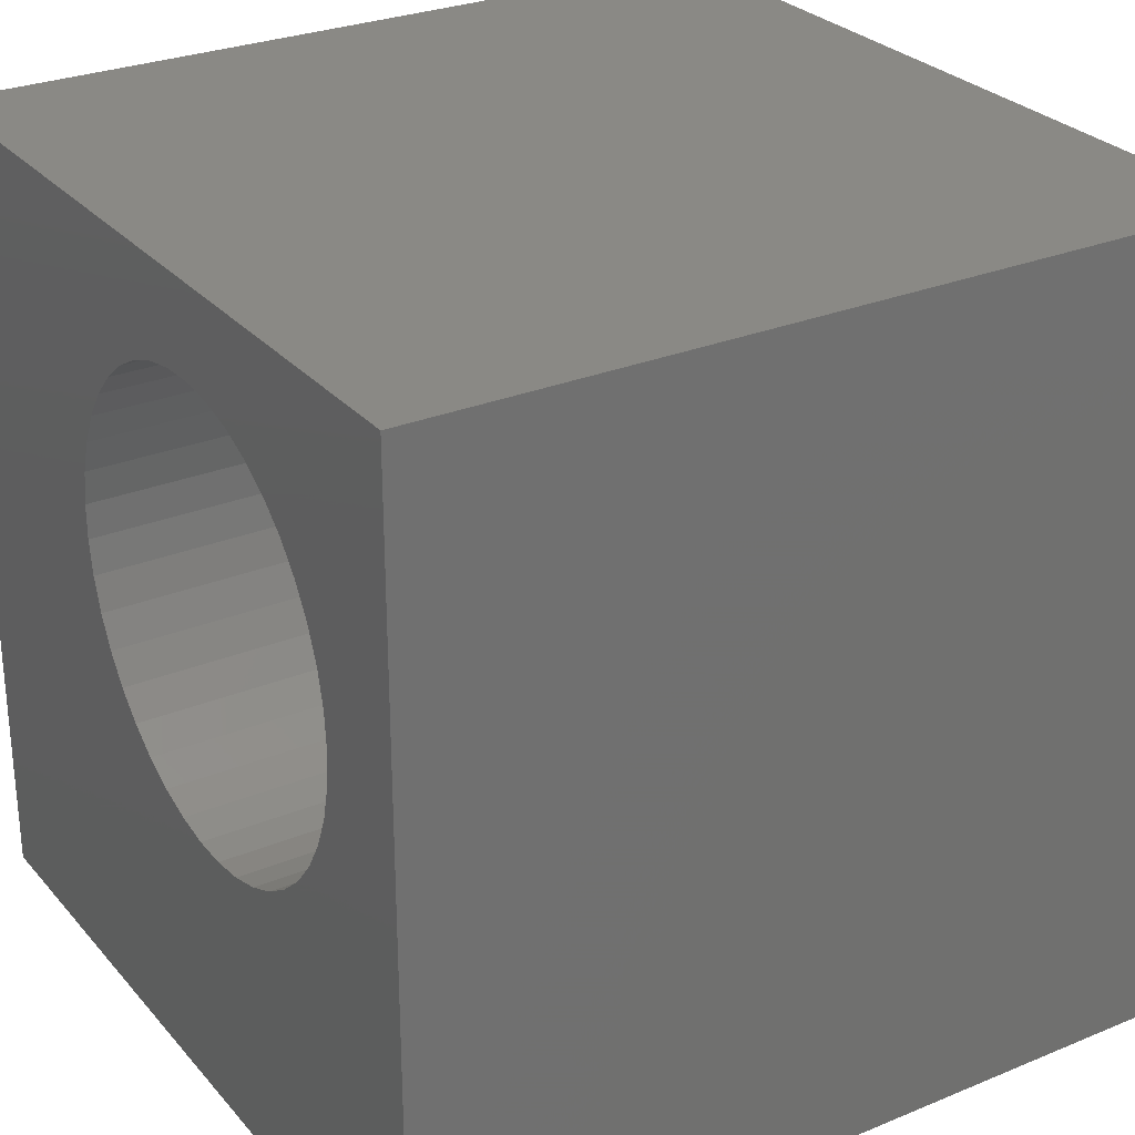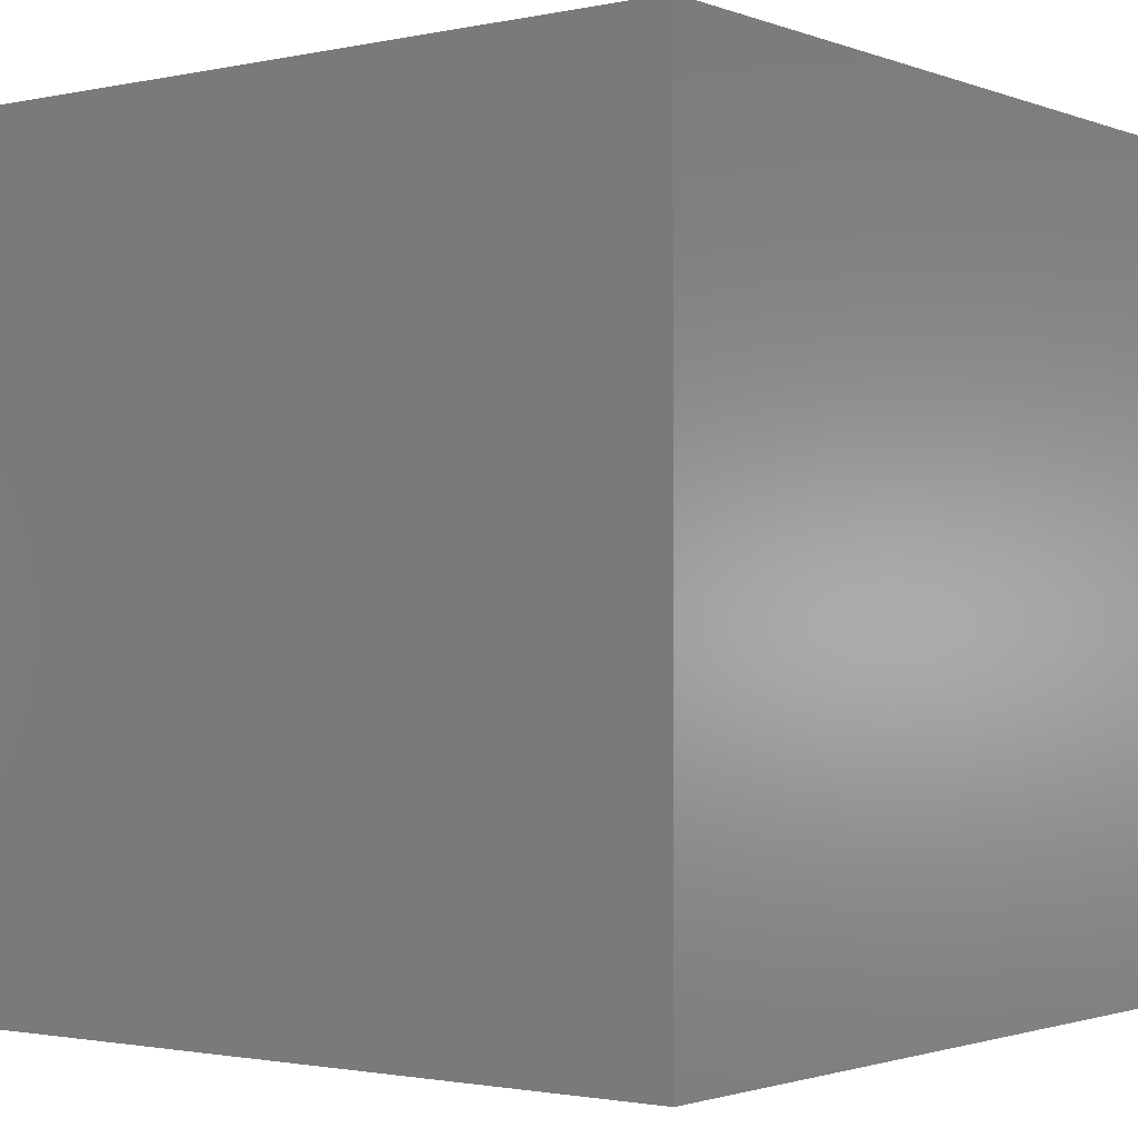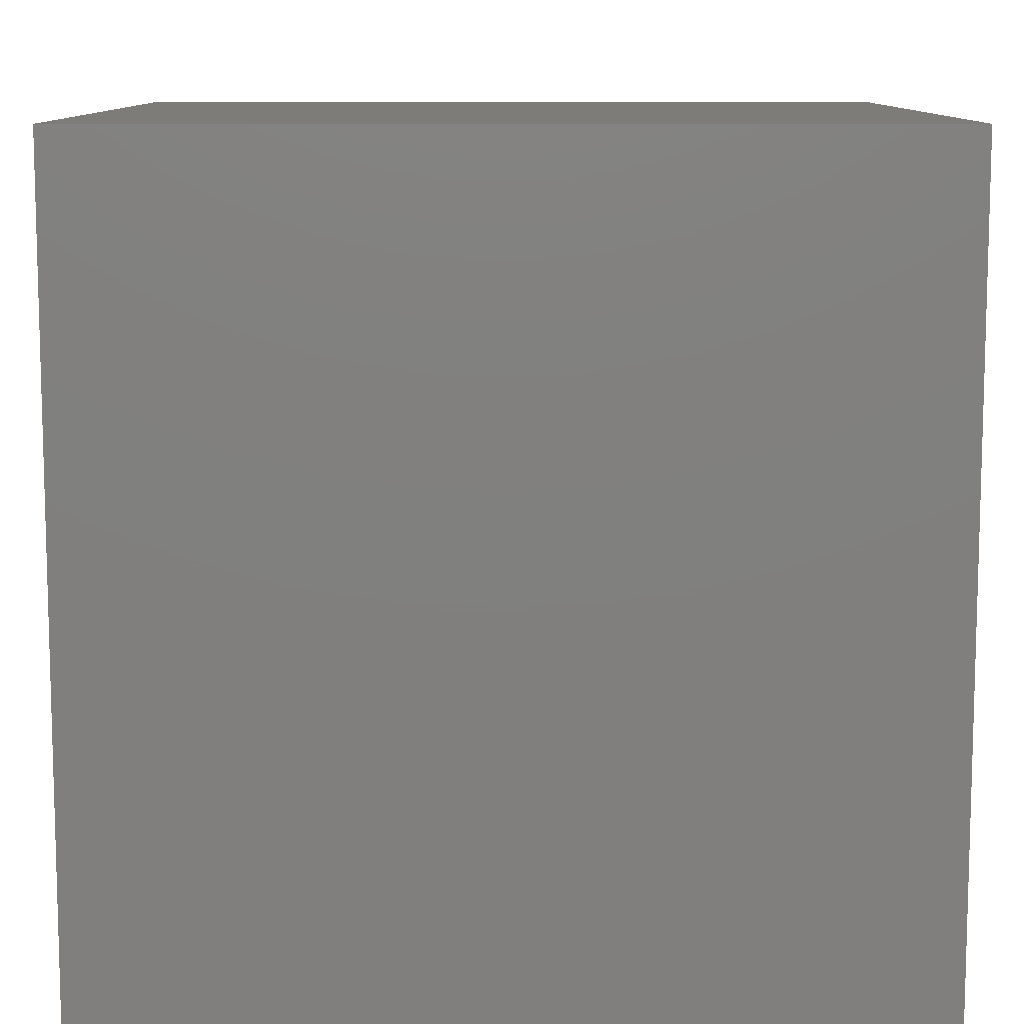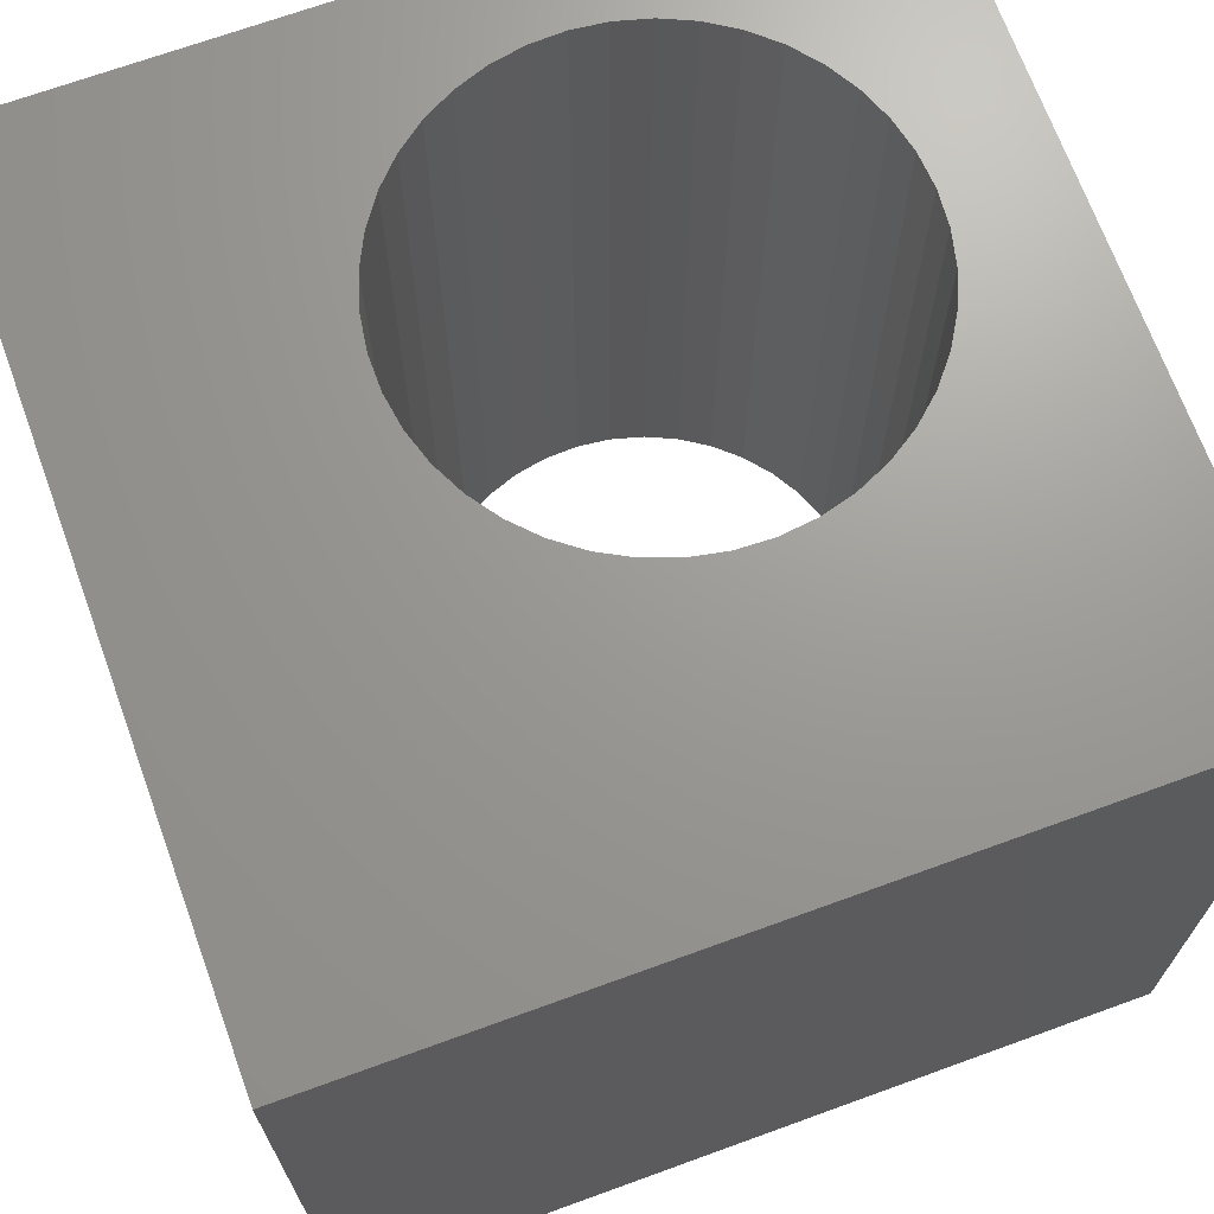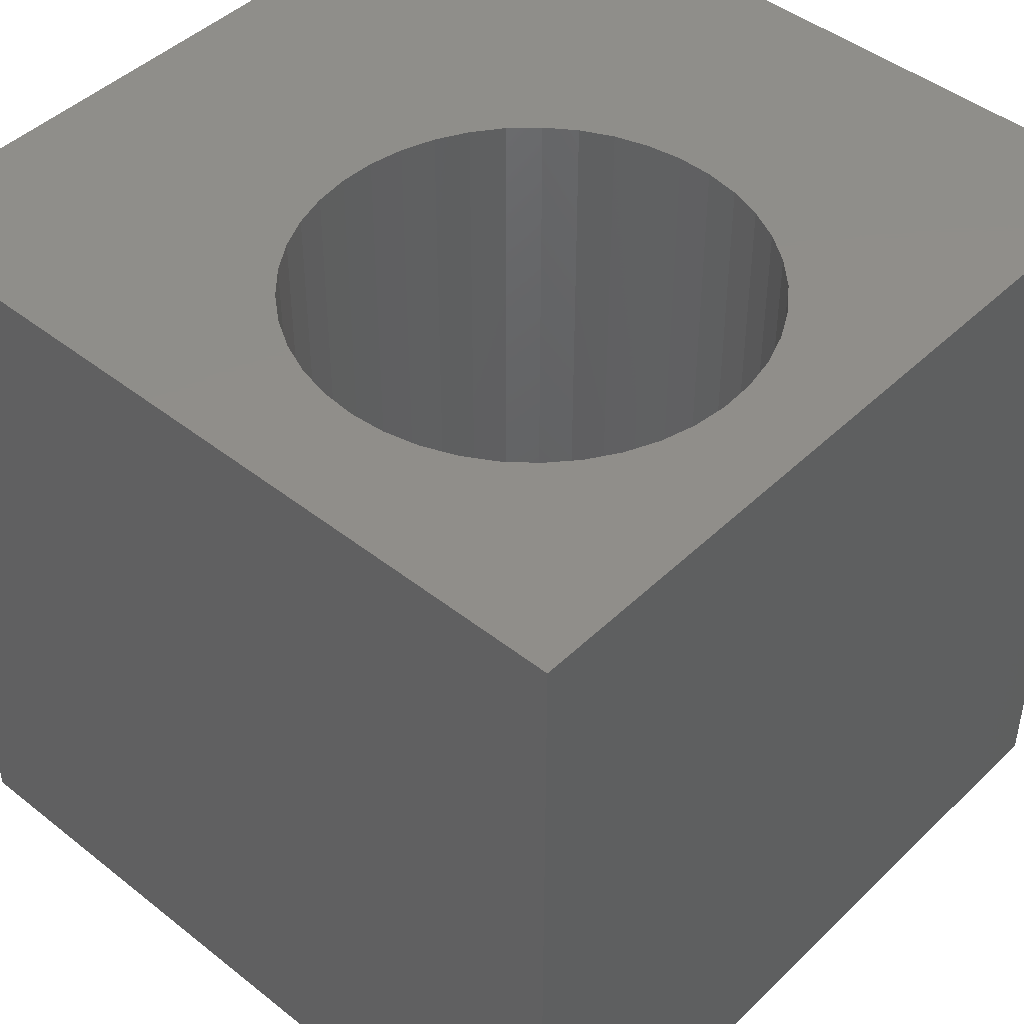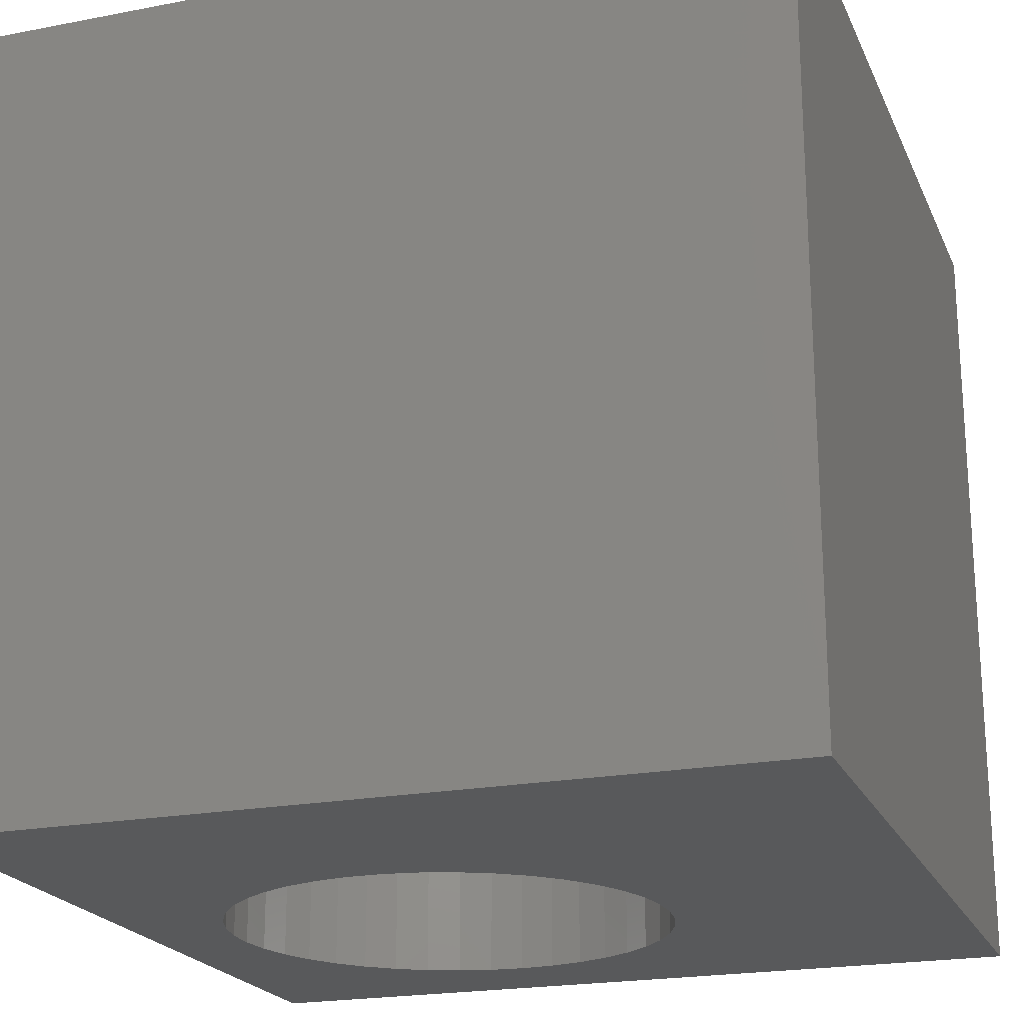
<metadata>
{"format":"stl","ext":"stl","renderer":"f3d","projection":"perspective","resolution":1024,"background":"white","views":[{"elev":28.1,"azim":58.0,"up":"+Y"},{"elev":-1.6,"azim":37.4,"up":"+Z"},{"elev":10.1,"azim":89.9,"up":"+Y"},{"elev":69.4,"azim":-20.0,"up":"+Z"},{"elev":45.4,"azim":132.3,"up":"+Z"},{"elev":-21.2,"azim":-71.0,"up":"+Z"}]}
</metadata>
<code>
# stl→obj: 90 verts, 180 faces
v 0 10 10
v 0 10 0
v 0 0 10
v 0 0 0
v 10 10 10
v 8.71 6.131 10
v 10 0 10
v 8.678 5.705 10
v 8.58 5.289 10
v 4.778 8.678 10
v 5.18 8.822 10
v 7.611 8.351 10
v 7.253 8.583 10
v 6.863 8.758 10
v 8.42 7.37 10
v 8.58 6.973 10
v 8.678 6.557 10
v 8.42 4.893 10
v 8.202 4.525 10
v 7.93 4.196 10
v 7.611 3.911 10
v 7.253 3.679 10
v 6.863 3.504 10
v 7.93 8.066 10
v 8.202 7.737 10
v 5.599 8.904 10
v 6.026 8.92 10
v 6.451 8.871 10
v 5.599 3.359 10
v 6.026 3.342 10
v 6.451 3.391 10
v 5.18 3.44 10
v 4.778 3.584 10
v 4.402 3.788 10
v 4.062 4.047 10
v 3.766 4.355 10
v 3.52 4.705 10
v 3.766 7.907 10
v 4.062 8.215 10
v 4.402 8.474 10
v 3.136 6.345 10
v 3.202 6.767 10
v 3.331 5.088 10
v 3.202 5.495 10
v 3.136 5.917 10
v 3.331 7.174 10
v 3.52 7.557 10
v 10 10 0
v 10 0 0
v 6.451 3.391 0
v 6.863 3.504 0
v 7.253 3.679 0
v 7.611 3.911 0
v 7.93 4.196 0
v 8.202 4.525 0
v 8.42 4.893 0
v 8.58 5.289 0
v 8.678 5.705 0
v 8.71 6.131 0
v 8.678 6.557 0
v 7.253 8.583 0
v 6.863 8.758 0
v 3.202 5.495 0
v 3.136 5.917 0
v 3.331 5.088 0
v 3.52 4.705 0
v 3.766 4.355 0
v 8.58 6.973 0
v 8.42 7.37 0
v 8.202 7.737 0
v 4.062 4.047 0
v 4.402 3.788 0
v 4.778 3.584 0
v 5.18 3.44 0
v 5.599 3.359 0
v 6.026 3.342 0
v 7.93 8.066 0
v 7.611 8.351 0
v 5.18 8.822 0
v 4.778 8.678 0
v 4.402 8.474 0
v 4.062 8.215 0
v 3.766 7.907 0
v 3.52 7.557 0
v 3.331 7.174 0
v 3.202 6.767 0
v 3.136 6.345 0
v 6.451 8.871 0
v 6.026 8.92 0
v 5.599 8.904 0
f 1 2 3
f 3 2 4
f 5 6 7
f 7 6 8
f 7 8 9
f 10 11 1
f 12 5 13
f 13 5 14
f 15 16 5
f 5 16 17
f 5 17 6
f 9 18 7
f 7 18 19
f 7 19 20
f 20 21 7
f 7 21 22
f 7 22 23
f 12 24 5
f 5 24 25
f 5 25 15
f 11 26 1
f 1 26 27
f 1 27 5
f 5 27 28
f 5 28 14
f 29 3 30
f 30 3 7
f 30 7 31
f 31 7 23
f 29 32 3
f 3 32 33
f 3 33 34
f 34 35 3
f 3 35 36
f 3 36 37
f 38 39 1
f 1 39 40
f 1 40 10
f 1 41 42
f 37 43 3
f 3 43 44
f 3 44 1
f 1 44 45
f 1 45 41
f 42 46 1
f 1 46 47
f 1 47 38
f 48 5 49
f 49 5 7
f 49 50 51
f 51 52 49
f 49 52 53
f 49 53 54
f 54 55 49
f 49 55 56
f 49 56 57
f 57 58 49
f 49 58 59
f 49 59 48
f 48 59 60
f 61 62 48
f 63 4 64
f 64 4 2
f 63 65 4
f 4 65 66
f 4 66 67
f 60 68 48
f 48 68 69
f 48 69 70
f 67 71 4
f 4 71 72
f 4 72 73
f 73 74 4
f 4 74 75
f 4 75 49
f 49 75 76
f 49 76 50
f 70 77 48
f 48 77 78
f 48 78 61
f 79 80 2
f 2 80 81
f 2 81 82
f 82 83 2
f 2 83 84
f 2 84 85
f 85 86 2
f 2 86 87
f 2 87 64
f 62 88 48
f 48 88 89
f 48 89 2
f 2 89 90
f 2 90 79
f 5 48 1
f 1 48 2
f 49 7 4
f 4 7 3
f 58 6 59
f 59 6 17
f 59 17 60
f 60 17 16
f 60 16 68
f 68 16 15
f 68 15 69
f 69 15 25
f 69 25 70
f 70 25 24
f 70 24 77
f 77 24 12
f 77 12 78
f 78 12 13
f 78 13 61
f 61 13 14
f 61 14 62
f 62 14 28
f 62 28 88
f 88 28 27
f 88 27 89
f 89 27 26
f 89 26 90
f 90 26 11
f 90 11 79
f 79 11 10
f 79 10 80
f 80 10 40
f 80 40 81
f 81 40 39
f 81 39 82
f 82 39 38
f 82 38 83
f 83 38 47
f 83 47 84
f 84 47 46
f 84 46 85
f 85 46 42
f 85 42 86
f 86 42 41
f 86 41 87
f 87 41 45
f 87 45 64
f 64 45 44
f 64 44 63
f 63 44 43
f 63 43 65
f 65 43 37
f 65 37 66
f 66 37 36
f 66 36 67
f 67 36 35
f 67 35 71
f 71 35 34
f 71 34 72
f 72 34 33
f 72 33 73
f 73 33 32
f 73 32 74
f 74 32 29
f 74 29 75
f 75 29 30
f 75 30 76
f 76 30 31
f 76 31 50
f 50 31 23
f 50 23 51
f 51 23 22
f 51 22 52
f 52 22 21
f 52 21 53
f 53 21 20
f 53 20 54
f 54 20 19
f 54 19 55
f 55 19 18
f 55 18 56
f 56 18 9
f 56 9 57
f 57 9 8
f 57 8 58
f 58 8 6

</code>
